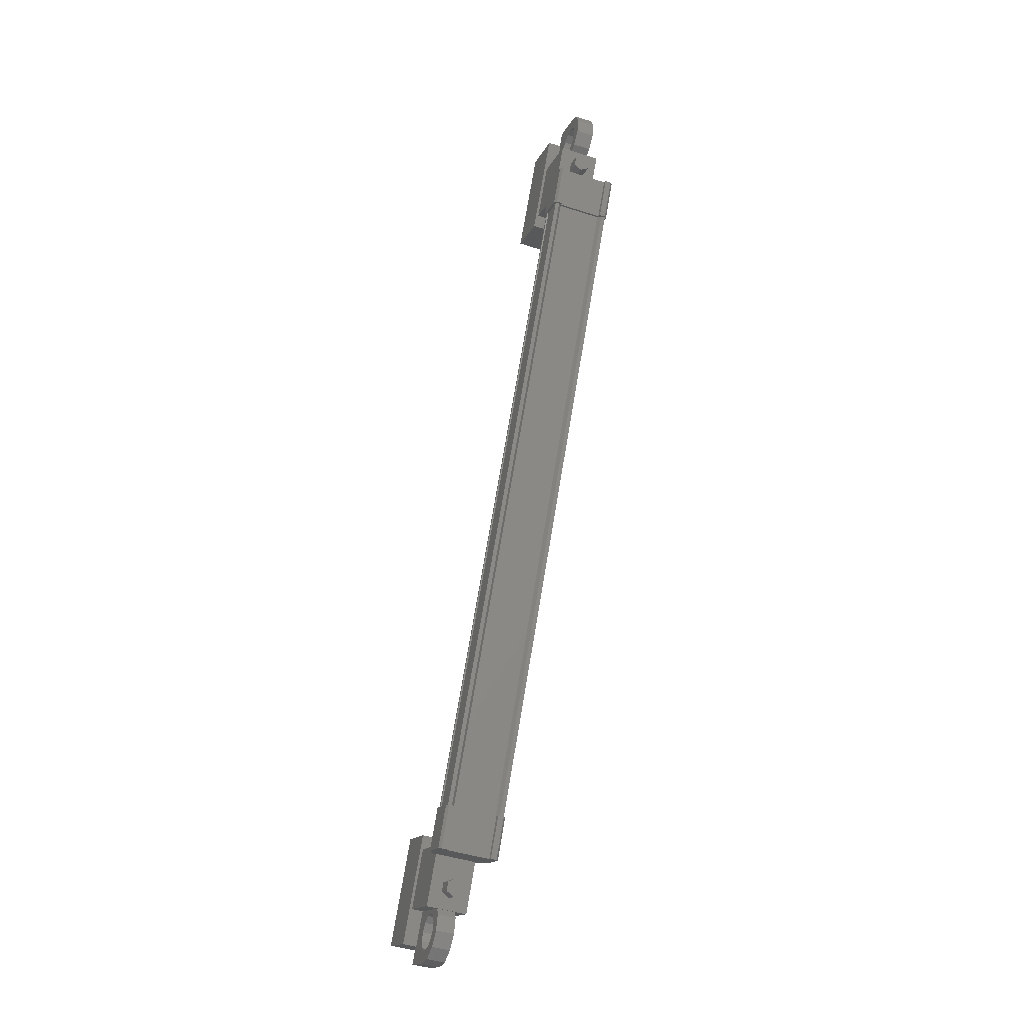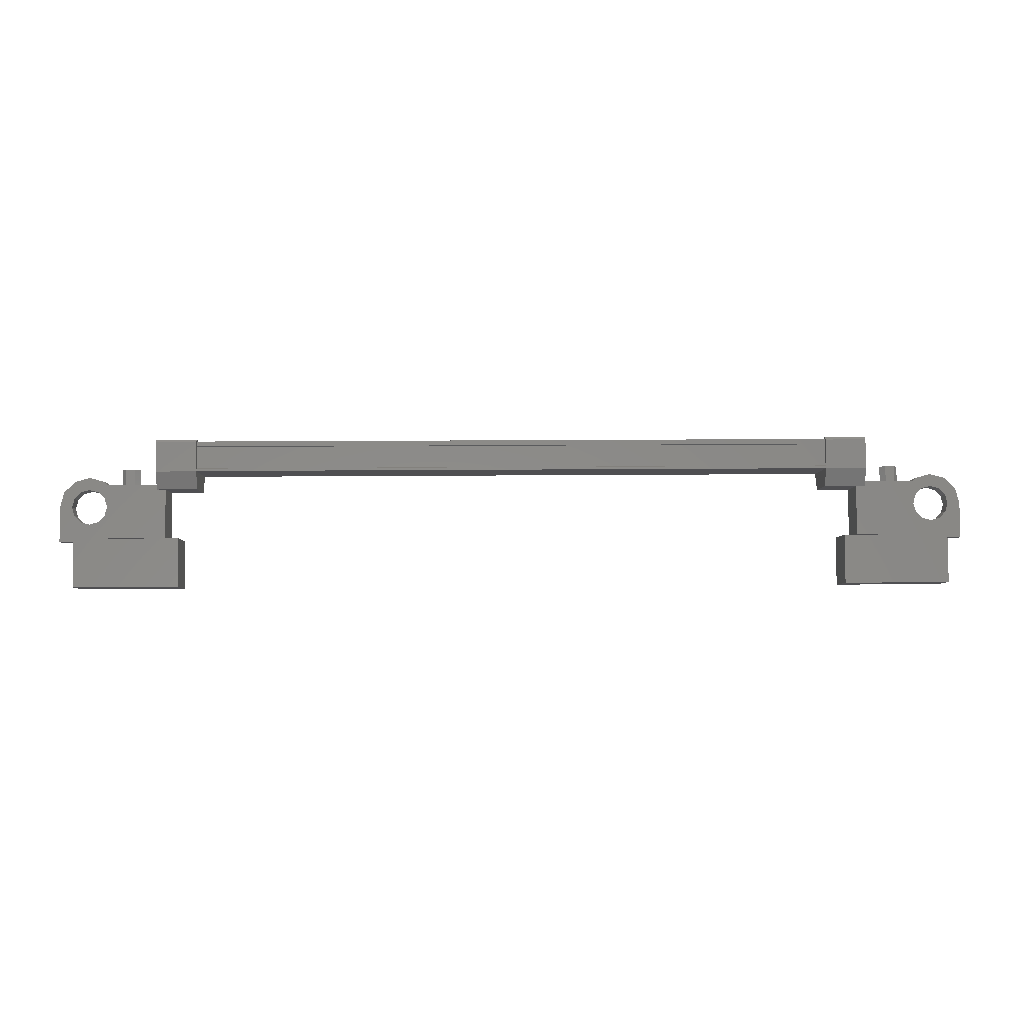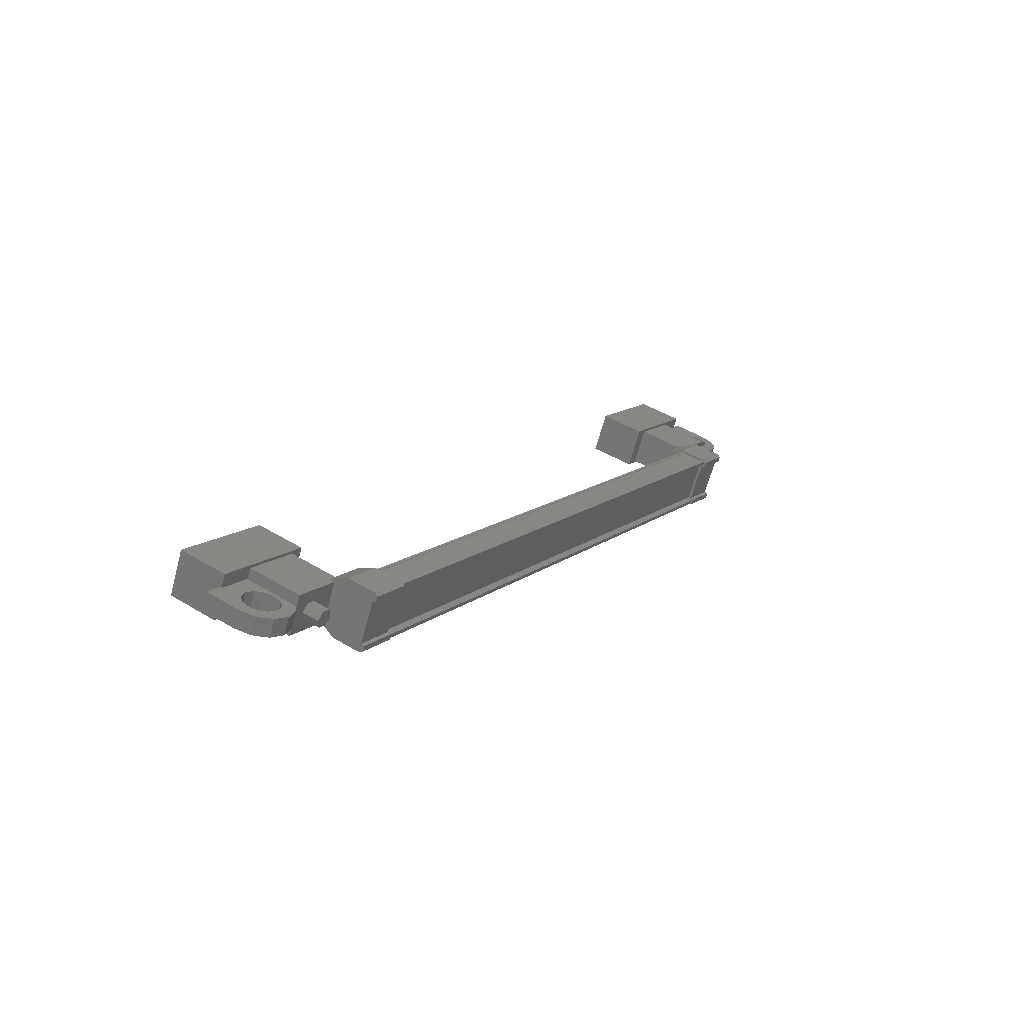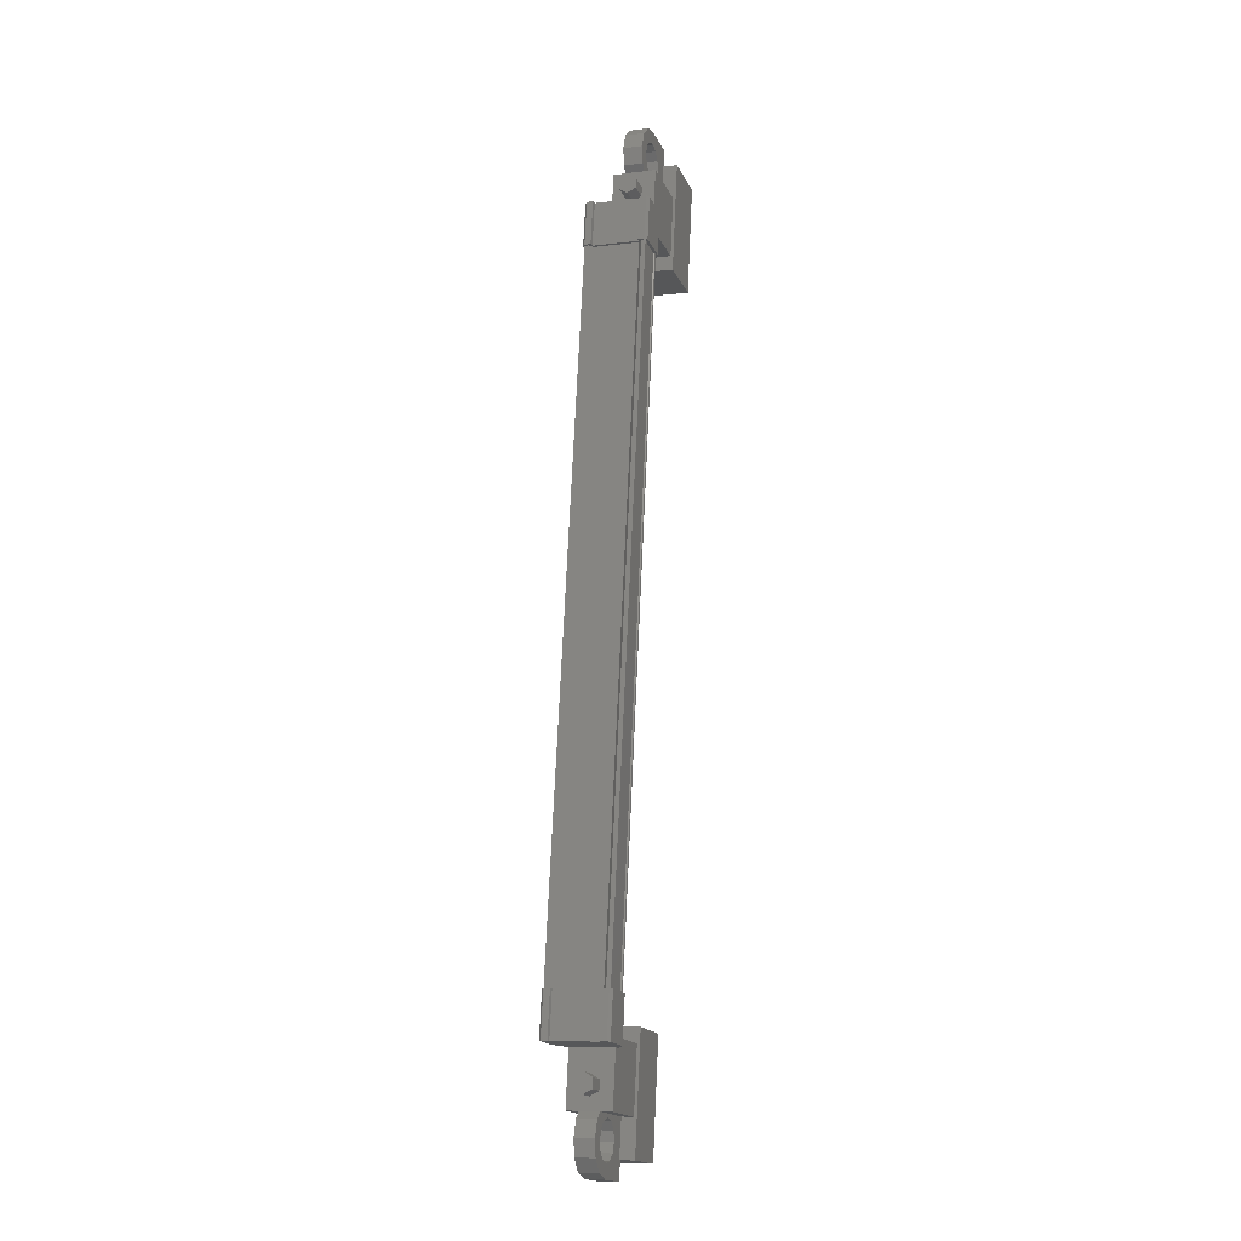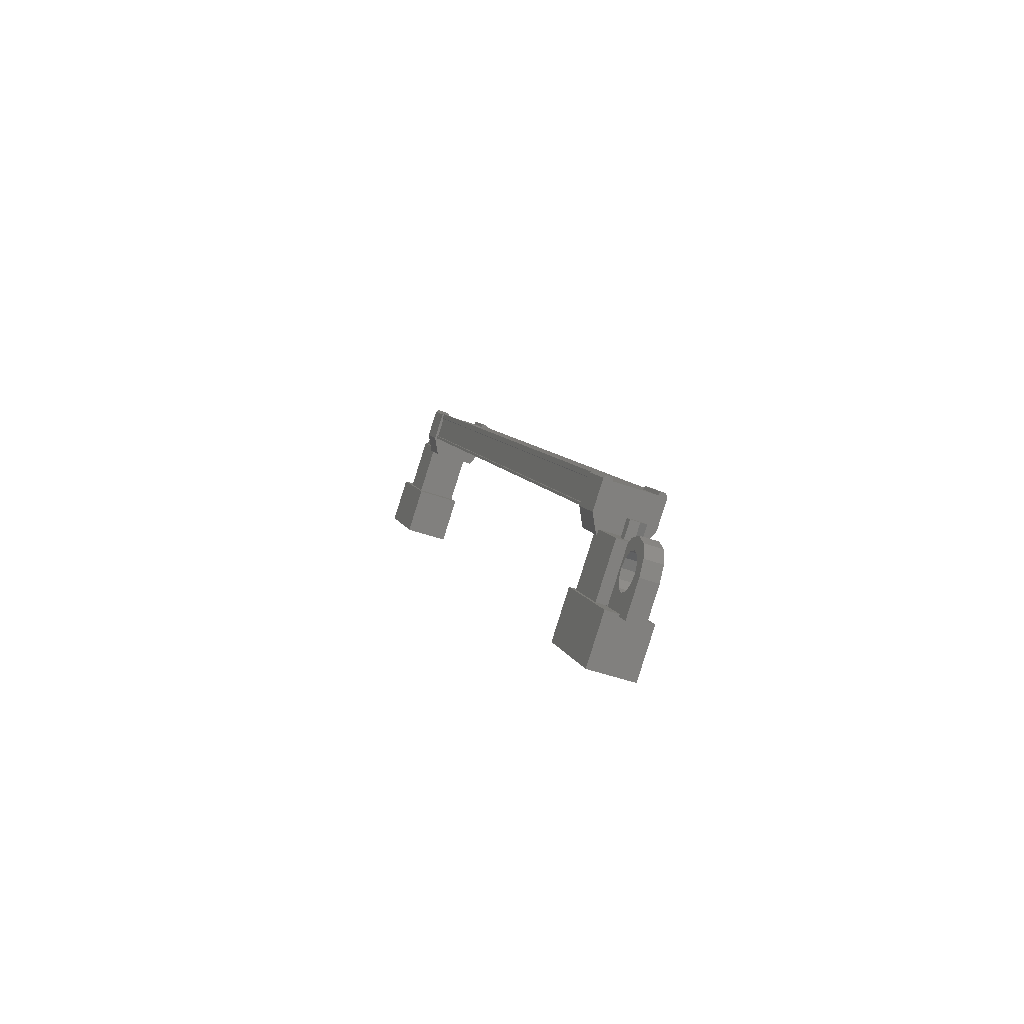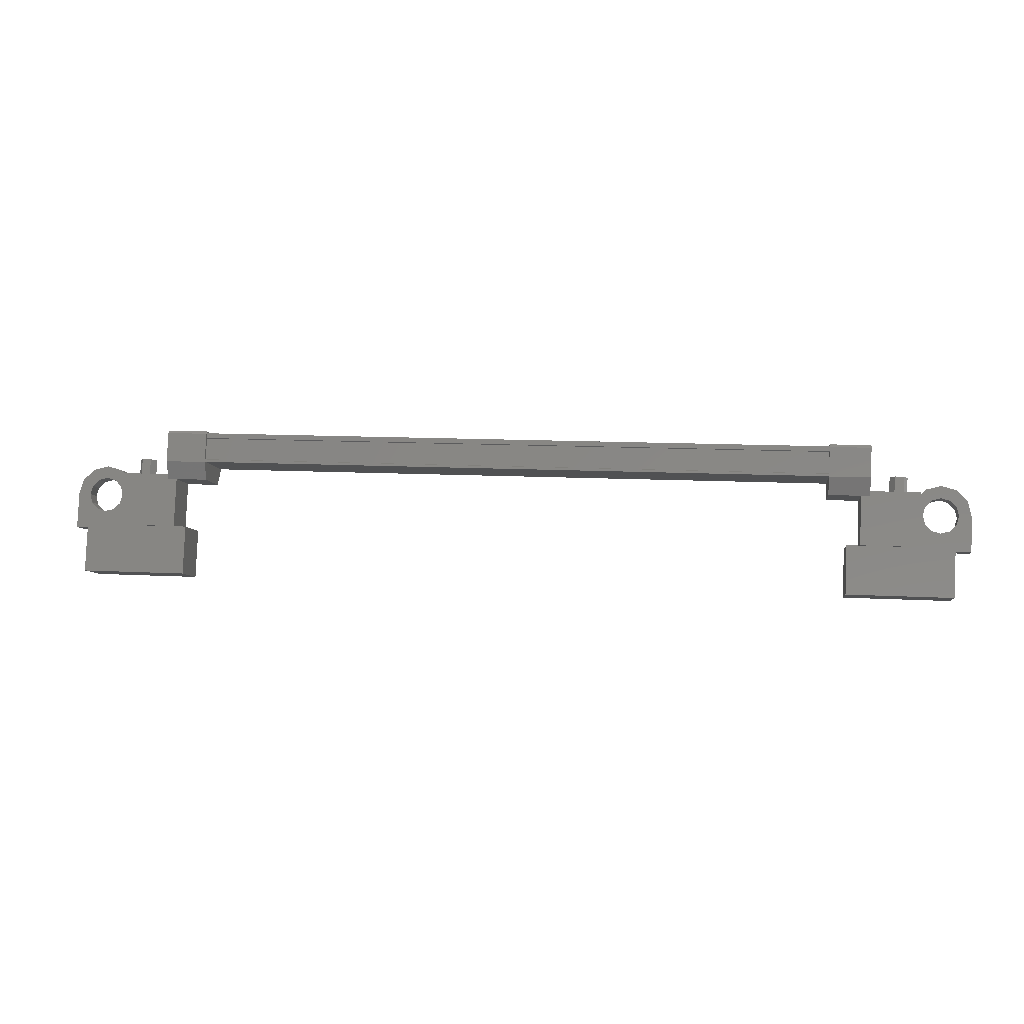
<metadata>
{"format":"stl","ext":"stl","renderer":"f3d","projection":"perspective","resolution":1024,"background":"white","views":[{"elev":71.3,"azim":-80.5,"up":"+Z"},{"elev":13.1,"azim":178.7,"up":"+Z"},{"elev":12.8,"azim":-59.7,"up":"+Y"},{"elev":73.3,"azim":92.6,"up":"+Z"},{"elev":7.7,"azim":-103.5,"up":"+Z"},{"elev":11.4,"azim":-172.4,"up":"+Z"}]}
</metadata>
<code>
# stl→obj: 224 verts, 392 faces
v -11.23 -27.69 276.2
v -11.23 -27.53 275.7
v -11.11 -27.89 276.1
v -11.11 -27.74 275.6
v -10.86 -27.89 276.1
v -10.86 -27.74 275.6
v -10.73 -27.69 276.2
v -10.73 -27.53 275.7
v -10.86 -27.48 276.2
v -10.86 -27.33 275.8
v -11.11 -27.48 276.2
v -11.11 -27.33 275.8
v -32.83 -27.53 275.7
v -32.83 -27.69 276.2
v -32.95 -27.74 275.6
v -32.95 -27.89 276.1
v -33.2 -27.74 275.6
v -33.2 -27.89 276.1
v -33.33 -27.53 275.7
v -33.33 -27.69 276.2
v -33.2 -27.33 275.8
v -33.2 -27.48 276.2
v -32.95 -27.33 275.8
v -32.95 -27.48 276.2
v -33.08 -27.69 276.2
v -10.98 -27.69 276.2
v -12.44 -26.46 274.4
v -12.44 -27.65 274
v -9.448 -26.46 274.4
v -9.448 -27.65 274
v -9.448 -26.04 273.1
v -9.448 -27.22 272.7
v -12.44 -27.22 272.7
v -12.44 -26.04 273.1
v -34.61 -26.04 273.1
v -34.61 -27.22 272.7
v -34.61 -26.46 274.4
v -34.61 -27.65 274
v -31.62 -26.46 274.4
v -31.62 -27.65 274
v -31.62 -27.22 272.7
v -31.62 -26.04 273.1
v -12.22 -27.17 277.1
v -31.84 -27.27 277.1
v -12.22 -27.27 277.1
v -12.22 -27.32 276.9
v -31.09 -28.66 276.7
v -32.25 -28.7 276.6
v -31.09 -28.7 276.6
v -32.25 -28.44 275.8
v -11.81 -26.86 276.3
v -12.97 -27.12 277.1
v -11.81 -27.12 277.1
v -12.97 -27.2 277.2
v -31.84 -28.44 276.6
v -31.84 -28.56 276.7
v -12.22 -28.56 276.7
v -12.22 -28.66 276.6
v -31.84 -26.96 276.4
v -12.22 -26.96 276.4
v -31.84 -26.93 276.4
v -12.22 -26.93 276.4
v -31.84 -26.9 276.3
v -32.25 -27.12 277.1
v -32.25 -27.34 277
v -32.25 -27.2 277.2
v -32.25 -27.35 277.1
v -31.09 -27.2 277.2
v -11.81 -28.7 276.6
v -11.81 -28.47 276.6
v -11.81 -28.66 276.7
v -11.81 -28.51 276.7
v -12.97 -28.66 276.7
v -31.09 -28.51 276.7
v -31.09 -28.47 276.6
v -31.09 -28.44 275.8
v -12.22 -28.44 276.6
v -31.84 -27.32 276.9
v -12.97 -26.86 276.3
v -12.97 -27.34 277
v -12.97 -27.35 277.1
v -12.22 -27.15 276.9
v -31.84 -27.15 276.9
v -12.22 -27.12 277
v -31.84 -27.12 277
v -31.84 -27.17 277.1
v -10.41 -27.01 275.9
v -12.06 -28.07 275.5
v -10.41 -28.07 275.5
v -10.41 -27.59 274.1
v -10.41 -26.53 274.4
v -12.06 -27.59 274.1
v -12.06 -26.53 274.4
v -12.06 -27.01 275.9
v -33.65 -27.01 275.9
v -32 -27.01 275.9
v -33.65 -26.53 274.4
v -32 -26.53 274.4
v -33.65 -27.59 274.1
v -32 -27.59 274.1
v -32 -28.07 275.5
v -33.65 -28.07 275.5
v -8.969 -27.59 275
v -9.319 -27.59 275
v -9.319 -27.11 275.2
v -9.144 -27.35 275.1
v -8.969 -27.11 275.2
v -8.969 -26.8 274.2
v -8.969 -27.28 274.1
v -10.67 -26.8 274.2
v -10.67 -27.28 274.1
v -10.67 -27.59 275
v -10.25 -27.51 274.8
v -10.32 -27.59 275
v -33.81 -27.03 275
v -33.39 -27.11 275.2
v -33.39 -26.8 274.2
v -33.39 -27.28 274.1
v -35.09 -26.8 274.2
v -35.09 -27.28 274.1
v -35.09 -27.11 275.2
v -35.09 -27.59 275
v -34.92 -27.35 275.1
v -34.74 -27.59 275
v -34.74 -27.11 275.2
v -31.84 -28.66 276.6
v -31.84 -28.62 276.5
v -12.22 -28.62 276.5
v -31.84 -28.58 276.5
v -12.22 -28.58 276.5
v -31.84 -28.39 275.9
v -12.22 -28.39 275.9
v -31.84 -28.42 275.9
v -12.22 -28.42 275.9
v -31.84 -28.4 275.8
v -12.22 -28.4 275.8
v -12.22 -26.9 276.3
v -10.25 -27.03 275
v -10.67 -27.11 275.2
v -10.32 -27.11 275.2
v -10.25 -27.66 275.3
v -10.56 -27.72 275.4
v -10.07 -27.72 275.5
v -10.24 -27.81 275.7
v -9.819 -27.74 275.5
v -9.819 -27.85 275.9
v -9.569 -27.72 275.5
v -9.394 -27.81 275.7
v -9.386 -27.66 275.3
v -9.083 -27.72 275.4
v -9.386 -27.51 274.8
v -9.569 -27.45 274.6
v -9.819 -27.43 274.6
v -33.81 -27.51 274.8
v -33.39 -27.59 275
v -33.74 -27.59 275
v -33.74 -27.11 275.2
v -33.81 -27.19 275.4
v -33.51 -27.24 275.6
v -33.99 -27.25 275.6
v -33.82 -27.34 275.9
v -34.24 -27.27 275.7
v -34.24 -27.37 276
v -34.49 -27.25 275.6
v -34.67 -27.34 275.9
v -34.67 -27.19 275.4
v -34.98 -27.24 275.6
v -34.67 -27.03 275
v -34.49 -26.98 274.8
v -34.24 -26.96 274.7
v -32.25 -28.05 275.4
v -31.09 -28.05 275.4
v -31.09 -26.94 275.8
v -32.25 -26.94 275.8
v -32.25 -26.86 276.3
v -31.09 -26.86 276.3
v -31.09 -27.34 277
v -32.25 -28.47 276.6
v -32.25 -28.51 276.7
v -32.25 -28.66 276.7
v -31.09 -27.12 277.1
v -31.09 -27.35 277.1
v -11.81 -26.94 275.8
v -12.97 -26.94 275.8
v -12.97 -28.05 275.4
v -11.81 -28.05 275.4
v -11.81 -28.44 275.8
v -12.97 -28.44 275.8
v -12.97 -28.47 276.6
v -11.81 -27.34 277
v -11.81 -27.35 277.1
v -11.81 -27.2 277.2
v -12.97 -28.7 276.6
v -12.97 -28.51 276.7
v -33.81 -27.66 275.3
v -33.51 -27.72 275.4
v -33.99 -27.72 275.5
v -33.82 -27.81 275.7
v -34.24 -27.74 275.5
v -34.24 -27.85 275.9
v -34.49 -27.72 275.5
v -34.67 -27.81 275.7
v -34.67 -27.66 275.3
v -34.98 -27.72 275.4
v -34.67 -27.51 274.8
v -34.49 -27.45 274.6
v -34.24 -27.43 274.6
v -10.25 -27.19 275.4
v -10.56 -27.24 275.6
v -10.07 -27.25 275.6
v -10.24 -27.34 275.9
v -9.819 -27.27 275.7
v -9.819 -27.37 276
v -9.569 -27.25 275.6
v -9.394 -27.34 275.9
v -9.386 -27.19 275.4
v -9.083 -27.24 275.6
v -9.386 -27.03 275
v -9.569 -26.98 274.8
v -9.819 -26.96 274.7
v -33.99 -26.98 274.8
v -10.07 -26.98 274.8
v -10.07 -27.45 274.6
v -33.99 -27.45 274.6
f 1 2 3
f 3 2 4
f 4 5 3
f 6 5 4
f 7 5 6
f 6 8 7
f 7 8 9
f 9 8 10
f 10 11 9
f 12 11 10
f 1 11 12
f 12 2 1
f 13 14 15
f 15 14 16
f 16 17 15
f 18 17 16
f 19 17 18
f 18 20 19
f 19 20 21
f 21 20 22
f 22 23 21
f 24 23 22
f 13 23 24
f 24 14 13
f 18 16 25
f 25 16 14
f 14 24 25
f 11 1 26
f 26 1 3
f 3 5 26
f 5 7 26
f 26 7 9
f 9 11 26
f 24 22 25
f 25 22 20
f 20 18 25
f 27 28 29
f 29 28 30
f 30 31 29
f 32 31 30
f 33 31 32
f 32 28 33
f 33 28 34
f 34 28 27
f 27 31 34
f 29 31 27
f 35 36 37
f 37 36 38
f 38 39 37
f 40 39 38
f 41 39 40
f 40 36 41
f 41 36 42
f 42 36 35
f 35 39 42
f 37 39 35
f 40 38 36
f 30 28 32
f 41 42 39
f 33 34 31
f 43 44 45
f 45 44 46
f 47 48 49
f 49 48 50
f 51 52 53
f 53 52 54
f 55 56 57
f 57 56 58
f 59 60 61
f 61 60 62
f 62 63 61
f 64 65 66
f 66 65 67
f 67 68 66
f 69 70 71
f 71 70 72
f 72 73 71
f 74 47 75
f 75 47 49
f 49 76 75
f 50 76 49
f 57 77 55
f 55 77 46
f 46 78 55
f 44 78 46
f 51 79 52
f 52 79 80
f 80 54 52
f 81 54 80
f 82 83 84
f 84 83 85
f 85 43 84
f 86 43 85
f 44 43 86
f 87 88 89
f 89 88 90
f 90 91 89
f 92 91 90
f 93 91 92
f 92 88 93
f 93 88 94
f 94 88 87
f 87 91 94
f 89 91 87
f 95 96 97
f 97 96 98
f 98 99 97
f 100 99 98
f 101 99 100
f 100 96 101
f 101 96 102
f 102 96 95
f 95 99 102
f 97 99 95
f 103 104 105
f 105 104 106
f 106 107 105
f 103 107 106
f 108 107 103
f 103 109 108
f 108 109 110
f 110 109 111
f 111 112 110
f 113 112 111
f 114 112 113
f 115 116 117
f 117 116 118
f 118 119 117
f 120 119 118
f 121 119 120
f 120 122 121
f 121 122 123
f 123 122 124
f 124 125 123
f 121 125 124
f 123 125 121
f 56 126 58
f 58 126 127
f 127 128 58
f 129 128 127
f 130 128 129
f 129 131 130
f 130 131 132
f 132 131 133
f 133 134 132
f 135 134 133
f 136 134 135
f 135 63 136
f 136 63 137
f 137 63 62
f 138 110 139
f 139 110 112
f 112 140 139
f 114 140 112
f 112 140 114
f 114 141 112
f 112 141 142
f 142 141 143
f 143 144 142
f 145 144 143
f 146 144 145
f 145 147 146
f 146 147 148
f 148 147 149
f 149 150 148
f 104 150 149
f 103 150 104
f 104 151 103
f 103 151 109
f 109 151 152
f 152 153 109
f 154 118 155
f 155 118 116
f 116 156 155
f 157 156 116
f 116 156 157
f 157 158 116
f 116 158 159
f 159 158 160
f 160 161 159
f 162 161 160
f 163 161 162
f 162 164 163
f 163 164 165
f 165 164 166
f 166 167 165
f 125 167 166
f 121 167 125
f 125 168 121
f 121 168 119
f 119 168 169
f 169 170 119
f 50 171 76
f 76 171 172
f 172 173 76
f 171 173 172
f 174 173 171
f 171 175 174
f 174 175 173
f 173 175 176
f 176 76 173
f 177 76 176
f 75 76 177
f 177 178 75
f 75 178 74
f 74 178 179
f 179 47 74
f 180 47 179
f 48 47 180
f 180 178 48
f 48 178 50
f 50 178 65
f 65 175 50
f 64 175 65
f 176 175 64
f 64 181 176
f 176 181 177
f 177 181 68
f 68 182 177
f 67 182 68
f 177 182 67
f 67 65 177
f 177 65 178
f 51 183 79
f 79 183 184
f 184 185 79
f 183 185 184
f 186 185 183
f 183 187 186
f 186 187 185
f 185 187 188
f 188 79 185
f 189 79 188
f 80 79 189
f 189 190 80
f 80 190 81
f 81 190 191
f 191 54 81
f 192 54 191
f 53 54 192
f 192 190 53
f 53 190 51
f 51 190 70
f 70 187 51
f 69 187 70
f 188 187 69
f 69 193 188
f 188 193 189
f 189 193 73
f 73 194 189
f 72 194 73
f 189 194 72
f 72 70 189
f 189 70 190
f 156 155 195
f 195 155 196
f 196 197 195
f 198 197 196
f 199 197 198
f 198 200 199
f 199 200 201
f 201 200 202
f 202 203 201
f 204 203 202
f 124 203 204
f 204 122 124
f 124 122 205
f 205 122 120
f 120 206 205
f 207 206 120
f 140 139 208
f 208 139 209
f 209 210 208
f 211 210 209
f 212 210 211
f 211 213 212
f 212 213 214
f 214 213 215
f 215 216 214
f 217 216 215
f 105 216 217
f 217 107 105
f 105 107 218
f 218 107 108
f 108 219 218
f 220 219 108
f 119 170 117
f 117 170 221
f 221 115 117
f 138 222 110
f 110 222 220
f 220 108 110
f 109 153 111
f 111 153 223
f 223 113 111
f 154 224 118
f 118 224 207
f 207 120 118
f 69 71 193
f 193 71 73
f 59 83 60
f 60 83 82
f 68 181 66
f 66 181 64
f 104 103 106
f 51 187 183
f 139 140 138
f 157 116 115
f 103 105 107
f 101 102 99
f 93 94 91
f 121 124 122
f 180 179 178
f 140 112 139
f 50 175 171
f 192 191 190
f 88 92 90
f 100 98 96
f 156 116 155
f 155 156 154
f 224 115 221
f 224 221 207
f 207 221 170
f 170 206 207
f 169 206 170
f 205 206 169
f 169 168 205
f 205 168 124
f 104 105 151
f 151 105 218
f 218 152 151
f 219 152 218
f 153 152 219
f 219 220 153
f 153 220 223
f 223 220 222
f 222 113 223
f 155 116 196
f 196 116 159
f 159 198 196
f 161 198 159
f 200 198 161
f 161 163 200
f 200 163 202
f 202 163 165
f 165 204 202
f 167 204 165
f 122 204 167
f 167 121 122
f 103 107 150
f 150 107 217
f 217 148 150
f 215 148 217
f 146 148 215
f 215 213 146
f 146 213 144
f 144 213 211
f 211 142 144
f 209 142 211
f 112 142 209
f 209 139 112
f 222 138 113
f 113 138 140
f 140 114 113
f 208 114 140
f 141 114 208
f 208 210 141
f 141 210 143
f 143 210 212
f 212 145 143
f 214 145 212
f 147 145 214
f 214 216 147
f 147 216 149
f 149 216 105
f 105 104 149
f 224 154 115
f 115 154 156
f 156 157 115
f 195 157 156
f 158 157 195
f 195 197 158
f 158 197 160
f 160 197 199
f 199 162 160
f 201 162 199
f 164 162 201
f 201 203 164
f 164 203 166
f 166 203 124
f 124 125 166
f 168 125 124

</code>
